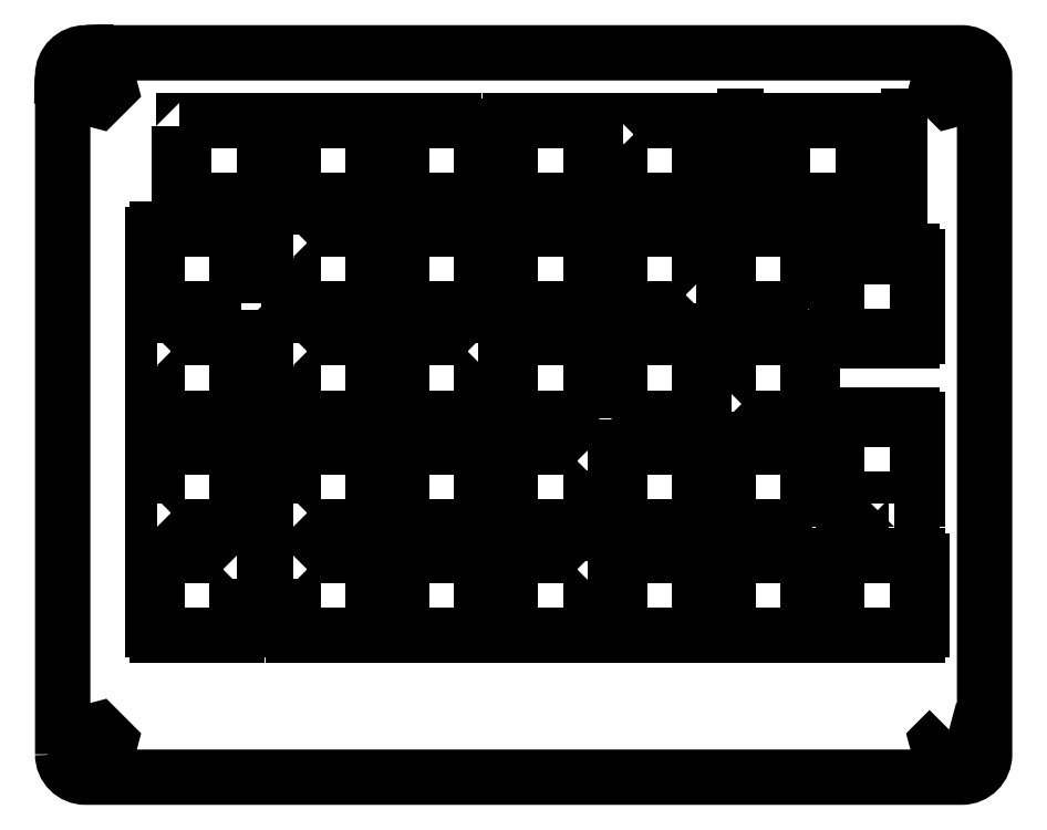
<metadata>
{"format":"dxf","ext":"dxf","renderer":"ezdxf+matplotlib","layout":"modelspace","background":"white","min_lineweight":24,"dpi":150}
</metadata>
<code>
0
SECTION
2
ENTITIES
0
LWPOLYLINE
8
0
90
6
70
1
43
0
10
-2.952
20
119.2
10
-2.176
20
116.3
10
0.7236
20
115.5
10
2.847
20
117.6
10
2.072
20
120.5
10
-0.828
20
121.3
0
LWPOLYLINE
8
0
90
6
70
1
43
0
10
148.3
20
120.5
10
147.5
20
117.6
10
149.7
20
115.5
10
152.6
20
116.3
10
153.3
20
119.2
10
151.2
20
121.3
0
LWPOLYLINE
8
0
90
6
70
1
43
0
10
-2.175
20
4.593
10
-2.952
20
1.693
10
-0.8292
20
-0.4302
10
2.071
20
0.3468
10
2.848
20
3.247
10
0.7249
20
5.37
0
LWPOLYLINE
8
0
90
6
70
1
43
0
10
149.7
20
5.37
10
147.5
20
3.247
10
148.3
20
0.3468
10
151.2
20
-0.4302
10
153.3
20
1.693
10
152.6
20
4.593
0
LWPOLYLINE
8
0
90
10
70
1
43
0
10
-5.491
20
1.03
10
-5.491
20
119.8
10
-5.492
20
119.8
42
-0.4142
10
-1.492
20
123.8
10
-1.492
20
123.8
10
151.9
20
123.8
42
-0.4142
10
155.9
20
119.8
10
155.9
20
1.03
42
-0.4142
10
151.9
20
-2.97
10
-1.491
20
-2.97
42
-0.4142
0
LWPOLYLINE
8
0
90
20
70
1
43
0
10
34.82
20
72.93
10
34.02
20
72.93
10
34.02
20
69.83
10
34.82
20
69.83
10
34.82
20
64.03
10
34.02
20
64.03
10
34.02
20
60.93
10
34.82
20
60.93
10
34.82
20
59.93
10
48.82
20
59.93
10
48.82
20
60.93
10
49.62
20
60.93
10
49.62
20
64.03
10
48.82
20
64.03
10
48.82
20
69.83
10
49.62
20
69.83
10
49.62
20
72.93
10
48.82
20
72.93
10
48.82
20
73.93
10
34.82
20
73.93
0
LWPOLYLINE
8
0
90
20
70
1
43
0
10
34.02
20
102.1
10
34.02
20
99.03
10
34.82
20
99.03
10
34.82
20
98.03
10
48.82
20
98.03
10
48.82
20
99.03
10
49.62
20
99.03
10
49.62
20
102.1
10
48.82
20
102.1
10
48.82
20
107.9
10
49.62
20
107.9
10
49.62
20
111
10
48.82
20
111
10
48.82
20
112
10
34.82
20
112
10
34.82
20
111
10
34.02
20
111
10
34.02
20
107.9
10
34.82
20
107.9
10
34.82
20
102.1
0
LWPOLYLINE
8
0
90
20
70
1
43
0
10
14.97
20
111
10
14.97
20
107.9
10
15.77
20
107.9
10
15.77
20
102.1
10
14.97
20
102.1
10
14.97
20
99.03
10
15.77
20
99.03
10
15.77
20
98.03
10
29.77
20
98.03
10
29.77
20
99.03
10
30.57
20
99.03
10
30.57
20
102.1
10
29.77
20
102.1
10
29.77
20
107.9
10
30.57
20
107.9
10
30.57
20
111
10
29.77
20
111
10
29.77
20
112
10
15.77
20
112
10
15.77
20
111
0
LWPOLYLINE
8
0
90
20
70
1
43
0
10
140
20
44.84
10
143.1
20
44.84
10
143.1
20
45.64
10
144.1
20
45.64
10
144.1
20
59.64
10
143.1
20
59.64
10
143.1
20
60.44
10
140
20
60.44
10
140
20
59.64
10
134.2
20
59.64
10
134.2
20
60.44
10
131.1
20
60.44
10
131.1
20
59.64
10
130.1
20
59.64
10
130.1
20
45.64
10
131.1
20
45.64
10
131.1
20
44.84
10
134.2
20
44.84
10
134.2
20
45.64
10
140
20
45.64
0
LWPOLYLINE
8
0
90
20
70
1
43
0
10
53.07
20
41.88
10
53.87
20
41.88
10
53.87
20
40.88
10
67.87
20
40.88
10
67.87
20
41.88
10
68.67
20
41.88
10
68.67
20
44.98
10
67.87
20
44.98
10
67.87
20
50.78
10
68.67
20
50.78
10
68.67
20
53.88
10
67.87
20
53.88
10
67.87
20
54.88
10
53.87
20
54.88
10
53.87
20
53.88
10
53.07
20
53.88
10
53.07
20
50.78
10
53.87
20
50.78
10
53.87
20
44.98
10
53.07
20
44.98
0
LWPOLYLINE
8
0
90
20
70
1
43
0
10
91.97
20
59.93
10
106
20
59.93
10
106
20
60.93
10
106.8
20
60.93
10
106.8
20
64.03
10
106
20
64.03
10
106
20
69.83
10
106.8
20
69.83
10
106.8
20
72.93
10
106
20
72.93
10
106
20
73.93
10
91.97
20
73.93
10
91.97
20
72.93
10
91.17
20
72.93
10
91.17
20
69.83
10
91.97
20
69.83
10
91.97
20
64.03
10
91.17
20
64.03
10
91.17
20
60.93
10
91.97
20
60.93
0
LWPOLYLINE
8
0
90
20
70
1
43
0
10
34.82
20
44.98
10
34.02
20
44.98
10
34.02
20
41.88
10
34.82
20
41.88
10
34.82
20
40.88
10
48.82
20
40.88
10
48.82
20
41.88
10
49.62
20
41.88
10
49.62
20
44.98
10
48.82
20
44.98
10
48.82
20
50.78
10
49.62
20
50.78
10
49.62
20
53.88
10
48.82
20
53.88
10
48.82
20
54.88
10
34.82
20
54.88
10
34.82
20
53.88
10
34.02
20
53.88
10
34.02
20
50.78
10
34.82
20
50.78
0
LWPOLYLINE
8
0
90
20
70
1
43
0
10
111
20
60.93
10
111
20
59.93
10
125
20
59.93
10
125
20
60.93
10
125.8
20
60.93
10
125.8
20
64.03
10
125
20
64.03
10
125
20
69.83
10
125.8
20
69.83
10
125.8
20
72.93
10
125
20
72.93
10
125
20
73.93
10
111
20
73.93
10
111
20
72.93
10
110.2
20
72.93
10
110.2
20
69.83
10
111
20
69.83
10
111
20
64.03
10
110.2
20
64.03
10
110.2
20
60.93
0
LWPOLYLINE
8
0
90
20
70
1
43
0
10
34.82
20
31.73
10
34.82
20
25.93
10
34.02
20
25.93
10
34.02
20
22.83
10
34.82
20
22.83
10
34.82
20
21.83
10
48.82
20
21.83
10
48.82
20
22.83
10
49.62
20
22.83
10
49.62
20
25.93
10
48.82
20
25.93
10
48.82
20
31.73
10
49.62
20
31.73
10
49.62
20
34.83
10
48.82
20
34.83
10
48.82
20
35.83
10
34.82
20
35.83
10
34.82
20
34.83
10
34.02
20
34.83
10
34.02
20
31.73
0
LWPOLYLINE
8
0
90
20
70
1
43
0
10
125
20
78.98
10
125
20
79.98
10
125.8
20
79.98
10
125.8
20
83.08
10
125
20
83.08
10
125
20
88.88
10
125.8
20
88.88
10
125.8
20
91.98
10
125
20
91.98
10
125
20
92.98
10
111
20
92.98
10
111
20
91.98
10
110.2
20
91.98
10
110.2
20
88.88
10
111
20
88.88
10
111
20
83.08
10
110.2
20
83.08
10
110.2
20
79.98
10
111
20
79.98
10
111
20
78.98
0
LWPOLYLINE
8
0
90
20
70
1
43
0
10
106
20
79.98
10
106.8
20
79.98
10
106.8
20
83.08
10
106
20
83.08
10
106
20
88.88
10
106.8
20
88.88
10
106.8
20
91.98
10
106
20
91.98
10
106
20
92.98
10
91.97
20
92.98
10
91.97
20
91.98
10
91.17
20
91.98
10
91.17
20
88.88
10
91.97
20
88.88
10
91.97
20
83.08
10
91.17
20
83.08
10
91.17
20
79.98
10
91.97
20
79.98
10
91.97
20
78.98
10
106
20
78.98
0
LWPOLYLINE
8
0
90
20
70
1
43
0
10
91.97
20
107.9
10
91.97
20
102.1
10
91.17
20
102.1
10
91.17
20
99.03
10
91.97
20
99.03
10
91.97
20
98.03
10
106
20
98.03
10
106
20
99.03
10
106.8
20
99.03
10
106.8
20
102.1
10
106
20
102.1
10
106
20
107.9
10
106.8
20
107.9
10
106.8
20
111
10
106
20
111
10
106
20
112
10
91.97
20
112
10
91.97
20
111
10
91.17
20
111
10
91.17
20
107.9
0
LWPOLYLINE
8
0
90
20
70
1
43
0
10
134.5
20
98.03
10
134.5
20
99.03
10
135.3
20
99.03
10
135.3
20
102.1
10
134.5
20
102.1
10
134.5
20
107.9
10
135.3
20
107.9
10
135.3
20
111
10
134.5
20
111
10
134.5
20
112
10
120.5
20
112
10
120.5
20
111
10
119.7
20
111
10
119.7
20
107.9
10
120.5
20
107.9
10
120.5
20
102.1
10
119.7
20
102.1
10
119.7
20
99.03
10
120.5
20
99.03
10
120.5
20
98.03
0
LWPOLYLINE
8
0
90
4
70
1
43
0
10
117.3
20
112.8
10
114
20
112.8
10
114
20
98.58
10
117.3
20
98.58
0
LWPOLYLINE
8
0
90
4
70
1
43
0
10
137.8
20
112.8
10
137.8
20
98.58
10
141.1
20
98.58
10
141.1
20
112.8
0
LWPOLYLINE
8
0
90
20
70
1
43
0
10
130.1
20
74.22
10
131.1
20
74.22
10
131.1
20
73.42
10
134.2
20
73.42
10
134.2
20
74.22
10
140
20
74.22
10
140
20
73.42
10
143.1
20
73.42
10
143.1
20
74.22
10
144.1
20
74.22
10
144.1
20
88.22
10
143.1
20
88.22
10
143.1
20
89.02
10
140
20
89.02
10
140
20
88.22
10
134.2
20
88.22
10
134.2
20
89.02
10
131.1
20
89.02
10
131.1
20
88.22
10
130.1
20
88.22
0
LWPOLYLINE
8
0
90
20
70
1
43
0
10
72.12
20
107.9
10
72.92
20
107.9
10
72.92
20
102.1
10
72.12
20
102.1
10
72.12
20
99.03
10
72.92
20
99.03
10
72.92
20
98.03
10
86.92
20
98.03
10
86.92
20
99.03
10
87.72
20
99.03
10
87.72
20
102.1
10
86.92
20
102.1
10
86.92
20
107.9
10
87.72
20
107.9
10
87.72
20
111
10
86.92
20
111
10
86.92
20
112
10
72.92
20
112
10
72.92
20
111
10
72.12
20
111
0
LWPOLYLINE
8
0
90
20
70
1
43
0
10
72.12
20
83.08
10
72.12
20
79.98
10
72.92
20
79.98
10
72.92
20
78.98
10
86.92
20
78.98
10
86.92
20
79.98
10
87.72
20
79.98
10
87.72
20
83.08
10
86.92
20
83.08
10
86.92
20
88.88
10
87.72
20
88.88
10
87.72
20
91.98
10
86.92
20
91.98
10
86.92
20
92.98
10
72.92
20
92.98
10
72.92
20
91.98
10
72.12
20
91.98
10
72.12
20
88.88
10
72.92
20
88.88
10
72.92
20
83.08
0
LWPOLYLINE
8
0
90
20
70
1
43
0
10
87.72
20
60.93
10
87.72
20
64.03
10
86.92
20
64.03
10
86.92
20
69.83
10
87.72
20
69.83
10
87.72
20
72.93
10
86.92
20
72.93
10
86.92
20
73.93
10
72.92
20
73.93
10
72.92
20
72.93
10
72.12
20
72.93
10
72.12
20
69.83
10
72.92
20
69.83
10
72.92
20
64.03
10
72.12
20
64.03
10
72.12
20
60.93
10
72.92
20
60.93
10
72.92
20
59.93
10
86.92
20
59.93
10
86.92
20
60.93
0
LWPOLYLINE
8
0
90
20
70
1
43
0
10
67.87
20
112
10
53.87
20
112
10
53.87
20
111
10
53.07
20
111
10
53.07
20
107.9
10
53.87
20
107.9
10
53.87
20
102.1
10
53.07
20
102.1
10
53.07
20
99.03
10
53.87
20
99.03
10
53.87
20
98.03
10
67.87
20
98.03
10
67.87
20
99.03
10
68.67
20
99.03
10
68.67
20
102.1
10
67.87
20
102.1
10
67.87
20
107.9
10
68.67
20
107.9
10
68.67
20
111
10
67.87
20
111
0
LWPOLYLINE
8
0
90
20
70
1
43
0
10
34.82
20
91.98
10
34.02
20
91.98
10
34.02
20
88.88
10
34.82
20
88.88
10
34.82
20
83.08
10
34.02
20
83.08
10
34.02
20
79.98
10
34.82
20
79.98
10
34.82
20
78.98
10
48.82
20
78.98
10
48.82
20
79.98
10
49.62
20
79.98
10
49.62
20
83.08
10
48.82
20
83.08
10
48.82
20
88.88
10
49.62
20
88.88
10
49.62
20
91.98
10
48.82
20
91.98
10
48.82
20
92.98
10
34.82
20
92.98
0
LWPOLYLINE
8
0
90
20
70
1
43
0
10
125.8
20
41.88
10
125.8
20
44.98
10
125
20
44.98
10
125
20
50.78
10
125.8
20
50.78
10
125.8
20
53.88
10
125
20
53.88
10
125
20
54.88
10
111
20
54.88
10
111
20
53.88
10
110.2
20
53.88
10
110.2
20
50.78
10
111
20
50.78
10
111
20
44.98
10
110.2
20
44.98
10
110.2
20
41.88
10
111
20
41.88
10
111
20
40.88
10
125
20
40.88
10
125
20
41.88
0
LWPOLYLINE
8
0
90
20
70
1
43
0
10
106.8
20
31.73
10
106.8
20
34.83
10
106
20
34.83
10
106
20
35.83
10
91.97
20
35.83
10
91.97
20
34.83
10
91.17
20
34.83
10
91.17
20
31.73
10
91.97
20
31.73
10
91.97
20
25.93
10
91.17
20
25.93
10
91.17
20
22.83
10
91.97
20
22.83
10
91.97
20
21.83
10
106
20
21.83
10
106
20
22.83
10
106.8
20
22.83
10
106.8
20
25.93
10
106
20
25.93
10
106
20
31.73
0
LWPOLYLINE
8
0
90
20
70
1
43
0
10
91.17
20
50.78
10
91.97
20
50.78
10
91.97
20
44.98
10
91.17
20
44.98
10
91.17
20
41.88
10
91.97
20
41.88
10
91.97
20
40.88
10
106
20
40.88
10
106
20
41.88
10
106.8
20
41.88
10
106.8
20
44.98
10
106
20
44.98
10
106
20
50.78
10
106.8
20
50.78
10
106.8
20
53.88
10
106
20
53.88
10
106
20
54.88
10
91.97
20
54.88
10
91.97
20
53.88
10
91.17
20
53.88
0
LWPOLYLINE
8
0
90
20
70
1
43
0
10
86.92
20
50.78
10
87.72
20
50.78
10
87.72
20
53.88
10
86.92
20
53.88
10
86.92
20
54.88
10
72.92
20
54.88
10
72.92
20
53.88
10
72.12
20
53.88
10
72.12
20
50.78
10
72.92
20
50.78
10
72.92
20
44.98
10
72.12
20
44.98
10
72.12
20
41.88
10
72.92
20
41.88
10
72.92
20
40.88
10
86.92
20
40.88
10
86.92
20
41.88
10
87.72
20
41.88
10
87.72
20
44.98
10
86.92
20
44.98
0
LWPOLYLINE
8
0
90
20
70
1
43
0
10
11.01
20
44.98
10
10.21
20
44.98
10
10.21
20
41.88
10
11.01
20
41.88
10
11.01
20
40.88
10
25.01
20
40.88
10
25.01
20
41.88
10
25.81
20
41.88
10
25.81
20
44.98
10
25.01
20
44.98
10
25.01
20
50.78
10
25.81
20
50.78
10
25.81
20
53.88
10
25.01
20
53.88
10
25.01
20
54.88
10
11.01
20
54.88
10
11.01
20
53.88
10
10.21
20
53.88
10
10.21
20
50.78
10
11.01
20
50.78
0
LWPOLYLINE
8
0
90
20
70
1
43
0
10
68.67
20
79.98
10
68.67
20
83.08
10
67.87
20
83.08
10
67.87
20
88.88
10
68.67
20
88.88
10
68.67
20
91.98
10
67.87
20
91.98
10
67.87
20
92.98
10
53.87
20
92.98
10
53.87
20
91.98
10
53.07
20
91.98
10
53.07
20
88.88
10
53.87
20
88.88
10
53.87
20
83.08
10
53.07
20
83.08
10
53.07
20
79.98
10
53.87
20
79.98
10
53.87
20
78.98
10
67.87
20
78.98
10
67.87
20
79.98
0
LWPOLYLINE
8
0
90
20
70
1
43
0
10
11.01
20
72.93
10
10.21
20
72.93
10
10.21
20
69.83
10
11.01
20
69.83
10
11.01
20
64.03
10
10.21
20
64.03
10
10.21
20
60.93
10
11.01
20
60.93
10
11.01
20
59.93
10
25.01
20
59.93
10
25.01
20
60.93
10
25.81
20
60.93
10
25.81
20
64.03
10
25.01
20
64.03
10
25.01
20
69.83
10
25.81
20
69.83
10
25.81
20
72.93
10
25.01
20
72.93
10
25.01
20
73.93
10
11.01
20
73.93
0
LWPOLYLINE
8
0
90
20
70
1
43
0
10
129.3
20
34.83
10
129.3
20
31.73
10
130.1
20
31.73
10
130.1
20
25.93
10
129.3
20
25.93
10
129.3
20
22.83
10
130.1
20
22.83
10
130.1
20
21.83
10
144.1
20
21.83
10
144.1
20
22.83
10
144.9
20
22.83
10
144.9
20
25.93
10
144.1
20
25.93
10
144.1
20
31.73
10
144.9
20
31.73
10
144.9
20
34.83
10
144.1
20
34.83
10
144.1
20
35.83
10
130.1
20
35.83
10
130.1
20
34.83
0
LWPOLYLINE
8
0
90
20
70
1
43
0
10
67.87
20
72.93
10
67.87
20
73.93
10
53.87
20
73.93
10
53.87
20
72.93
10
53.07
20
72.93
10
53.07
20
69.83
10
53.87
20
69.83
10
53.87
20
64.03
10
53.07
20
64.03
10
53.07
20
60.93
10
53.87
20
60.93
10
53.87
20
59.93
10
67.87
20
59.93
10
67.87
20
60.93
10
68.67
20
60.93
10
68.67
20
64.03
10
67.87
20
64.03
10
67.87
20
69.83
10
68.67
20
69.83
10
68.67
20
72.93
0
LWPOLYLINE
8
0
90
20
70
1
43
0
10
25.01
20
31.73
10
25.81
20
31.73
10
25.81
20
34.83
10
25.01
20
34.83
10
25.01
20
35.83
10
11.01
20
35.83
10
11.01
20
34.83
10
10.21
20
34.83
10
10.21
20
31.73
10
11.01
20
31.73
10
11.01
20
25.93
10
10.21
20
25.93
10
10.21
20
22.83
10
11.01
20
22.83
10
11.01
20
21.83
10
25.01
20
21.83
10
25.01
20
22.83
10
25.81
20
22.83
10
25.81
20
25.93
10
25.01
20
25.93
0
LWPOLYLINE
8
0
90
20
70
1
43
0
10
86.92
20
34.83
10
86.92
20
35.83
10
72.92
20
35.83
10
72.92
20
34.83
10
72.12
20
34.83
10
72.12
20
31.73
10
72.92
20
31.73
10
72.92
20
25.93
10
72.12
20
25.93
10
72.12
20
22.83
10
72.92
20
22.83
10
72.92
20
21.83
10
86.92
20
21.83
10
86.92
20
22.83
10
87.72
20
22.83
10
87.72
20
25.93
10
86.92
20
25.93
10
86.92
20
31.73
10
87.72
20
31.73
10
87.72
20
34.83
0
LWPOLYLINE
8
0
90
20
70
1
43
0
10
110.2
20
34.83
10
110.2
20
31.73
10
111
20
31.73
10
111
20
25.93
10
110.2
20
25.93
10
110.2
20
22.83
10
111
20
22.83
10
111
20
21.83
10
125
20
21.83
10
125
20
22.83
10
125.8
20
22.83
10
125.8
20
25.93
10
125
20
25.93
10
125
20
31.73
10
125.8
20
31.73
10
125.8
20
34.83
10
125
20
34.83
10
125
20
35.83
10
111
20
35.83
10
111
20
34.83
0
LWPOLYLINE
8
0
90
20
70
1
43
0
10
68.67
20
31.73
10
68.67
20
34.83
10
67.87
20
34.83
10
67.87
20
35.83
10
53.87
20
35.83
10
53.87
20
34.83
10
53.07
20
34.83
10
53.07
20
31.73
10
53.87
20
31.73
10
53.87
20
25.93
10
53.07
20
25.93
10
53.07
20
22.83
10
53.87
20
22.83
10
53.87
20
21.83
10
67.87
20
21.83
10
67.87
20
22.83
10
68.67
20
22.83
10
68.67
20
25.93
10
67.87
20
25.93
10
67.87
20
31.73
0
LWPOLYLINE
8
0
90
20
70
1
43
0
10
25.81
20
79.98
10
25.81
20
83.08
10
25.01
20
83.08
10
25.01
20
88.88
10
25.81
20
88.88
10
25.81
20
91.98
10
25.01
20
91.98
10
25.01
20
92.98
10
11.01
20
92.98
10
11.01
20
91.98
10
10.21
20
91.98
10
10.21
20
88.88
10
11.01
20
88.88
10
11.01
20
83.08
10
10.21
20
83.08
10
10.21
20
79.98
10
11.01
20
79.98
10
11.01
20
78.98
10
25.01
20
78.98
10
25.01
20
79.98
0
ENDSEC
0
EOF

</code>
